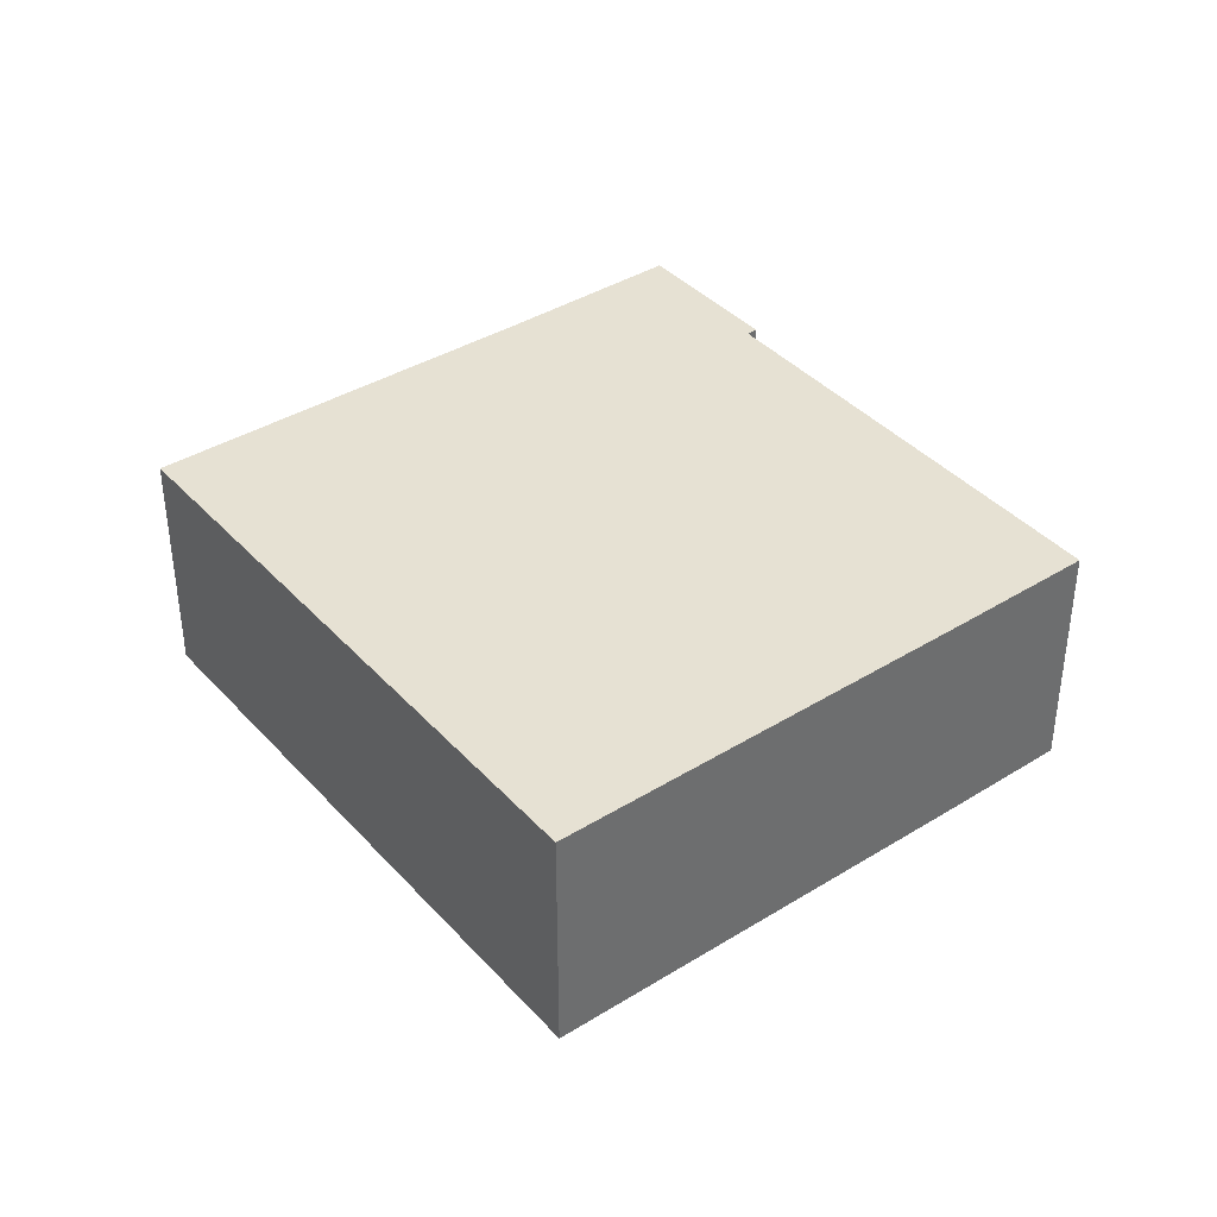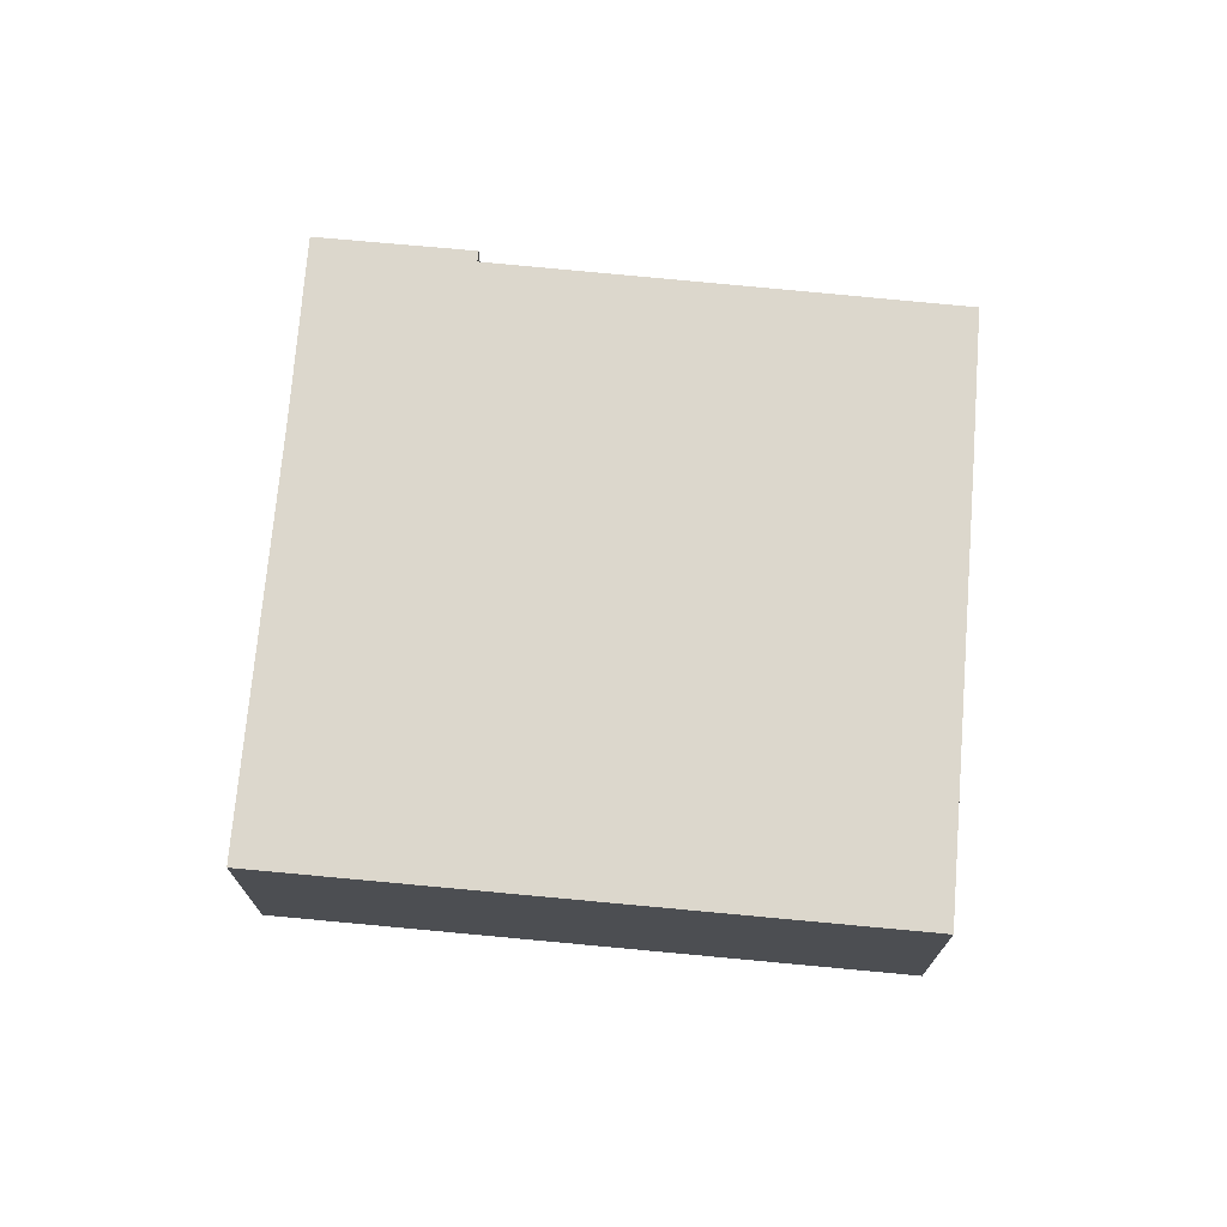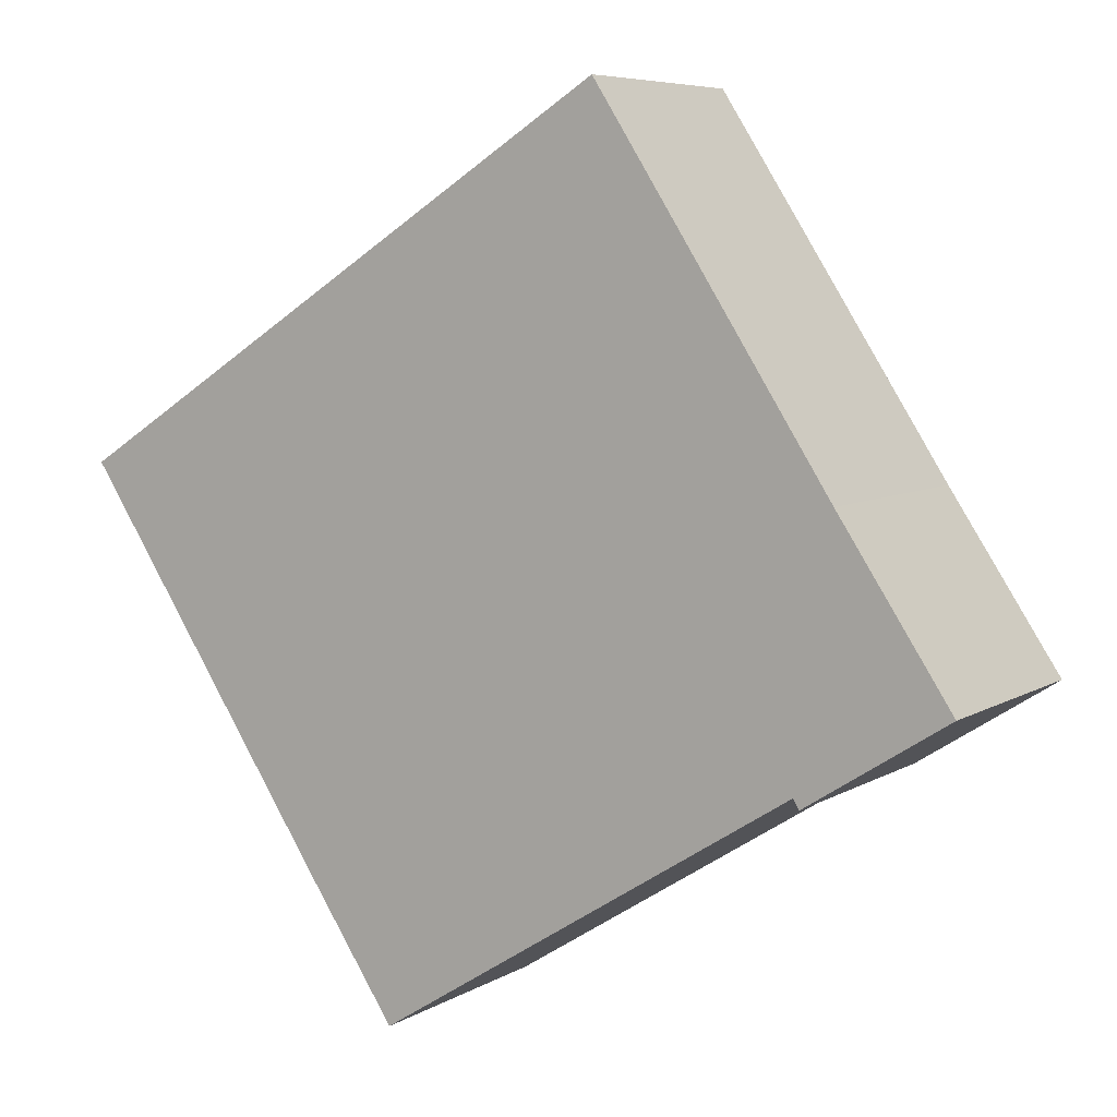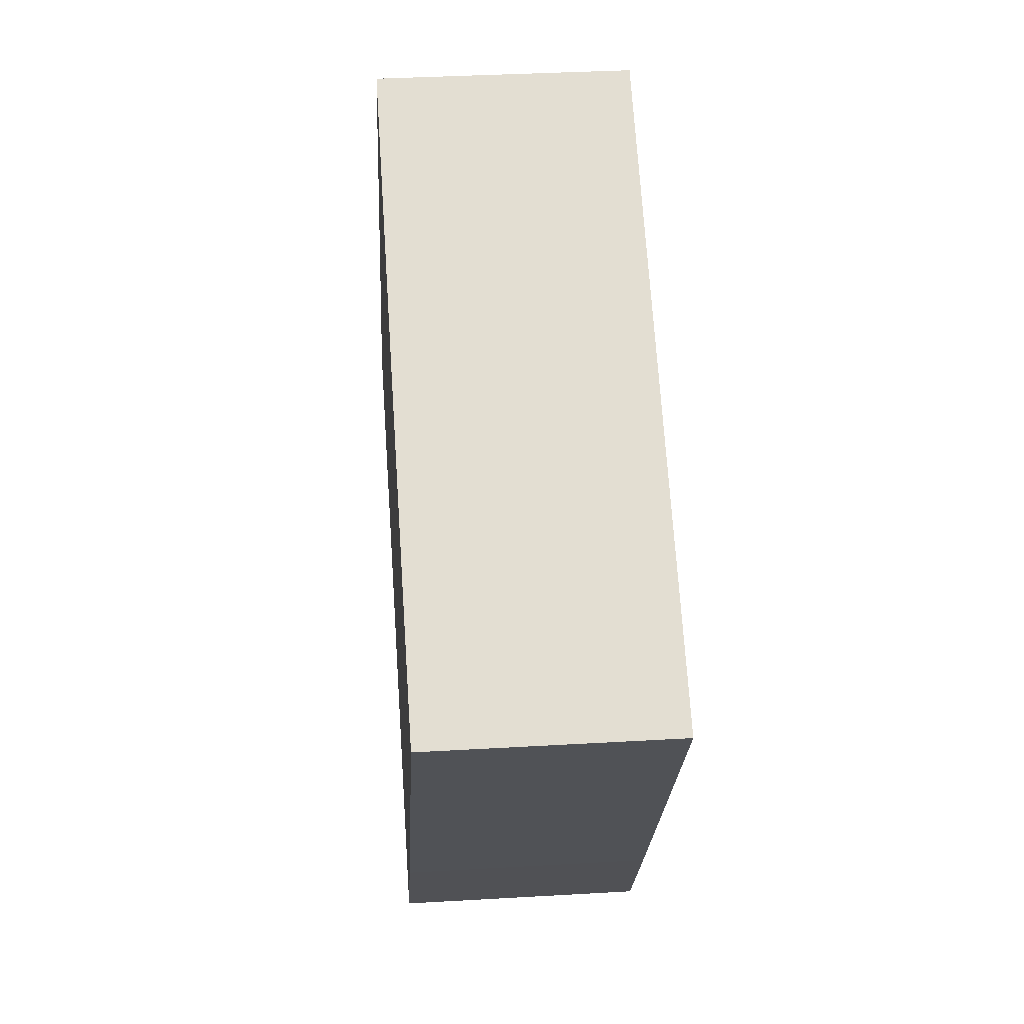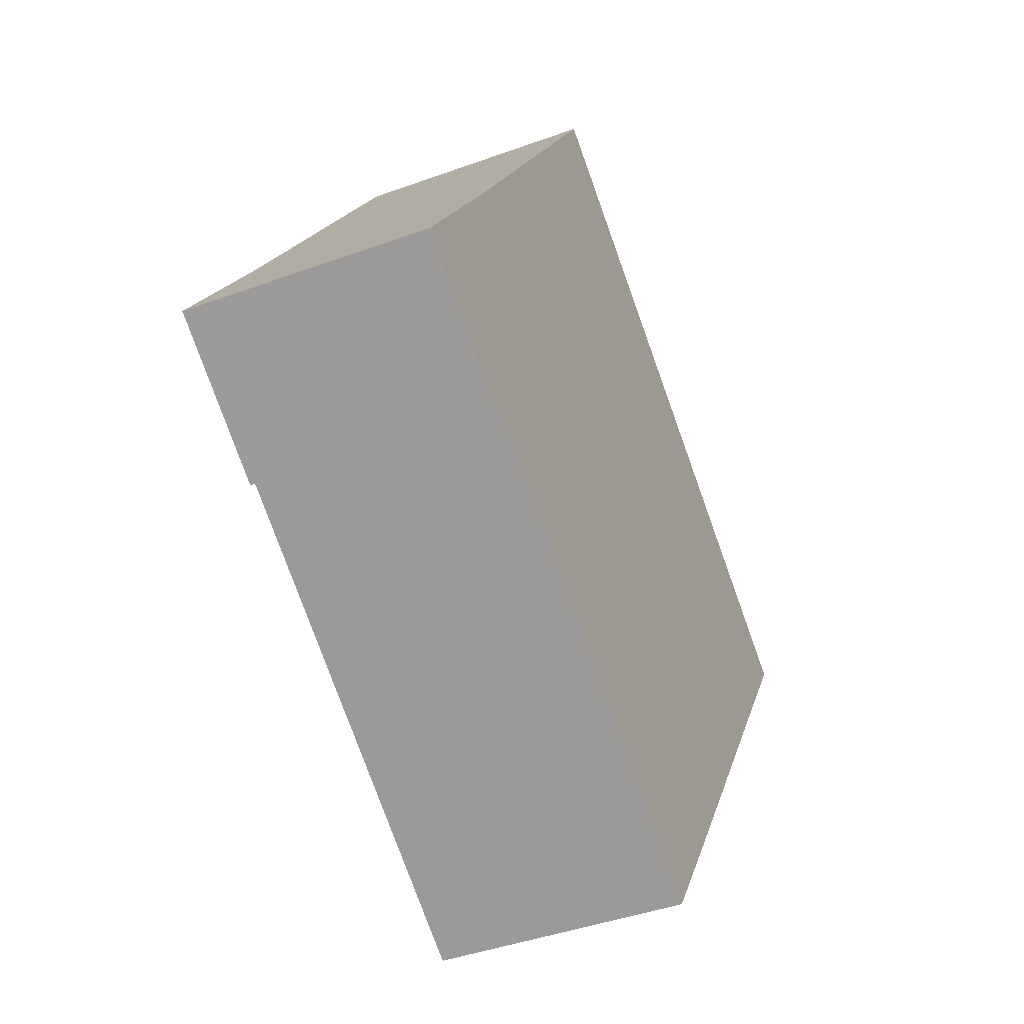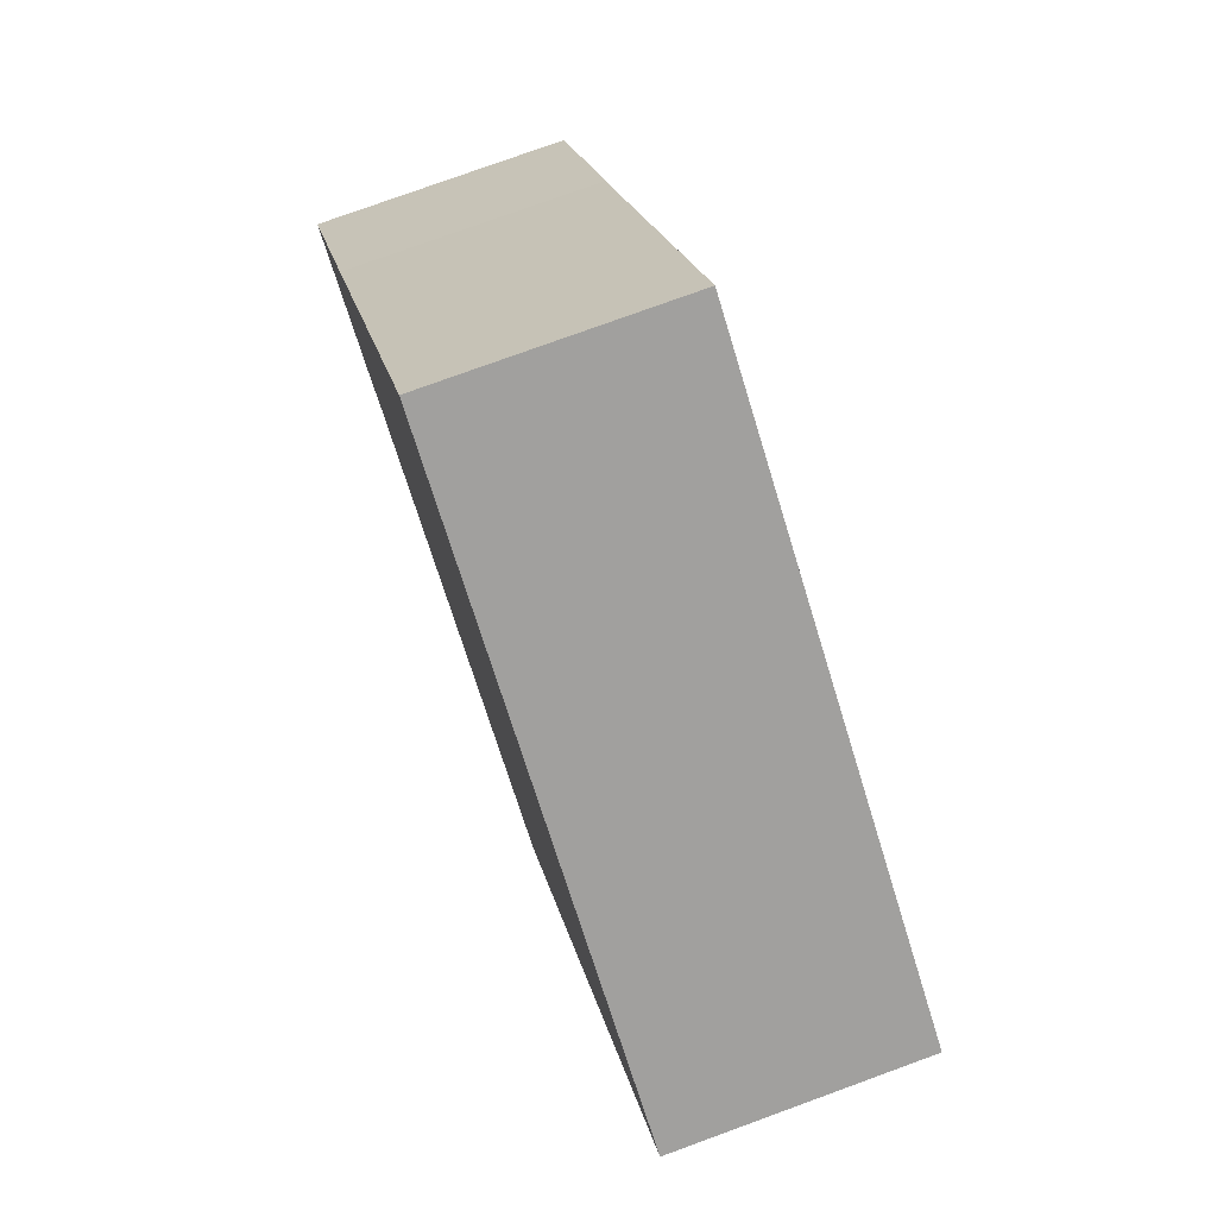
<metadata>
{"format":"obj","ext":"obj","renderer":"f3d","projection":"perspective","resolution":1024,"background":"white","views":[{"elev":38.9,"azim":85.4,"up":"+Y"},{"elev":72.9,"azim":37.9,"up":"+Y"},{"elev":6.7,"azim":-148.8,"up":"+Z"},{"elev":35.8,"azim":85.6,"up":"+Z"},{"elev":-42.4,"azim":-66.4,"up":"+Z"},{"elev":77.4,"azim":70.0,"up":"+Z"}]}
</metadata>
<code>
v  0 5.47 3.349e-16
v  3.328 5.47 -1.821
v  3.191 5.47 -2.043
v  14.73 5.47 -4.845
v  12.79 5.47 -7.781
v  2.539 5.47 3.831
v  20.47 5.47 3.93
v  7.823 5.47 12.02
v  7.823 -7.357e-16 12.02
v  20.47 -2.406e-16 3.93
v  14.73 2.967e-16 -4.845
v  12.79 4.764e-16 -7.781
v  3.328 1.115e-16 -1.821
v  3.191 1.251e-16 -2.043
v  0 0 0
v  2.539 -2.346e-16 3.831
g defaultobject
f 1 2 3
f 2 4 5
f 4 2 1
f 4 1 6
f 4 6 7
f 7 6 8
f 9 7 8
f 7 9 10
f 10 4 7
f 4 10 11
f 4 11 5
f 5 11 12
f 13 3 2
f 3 13 14
f 12 2 5
f 2 12 13
f 14 1 3
f 1 14 15
f 6 9 8
f 9 6 16
f 16 6 1
f 16 1 15
f 14 16 15
f 16 14 13
f 16 13 12
f 16 12 9
f 9 12 11
f 9 11 10

</code>
